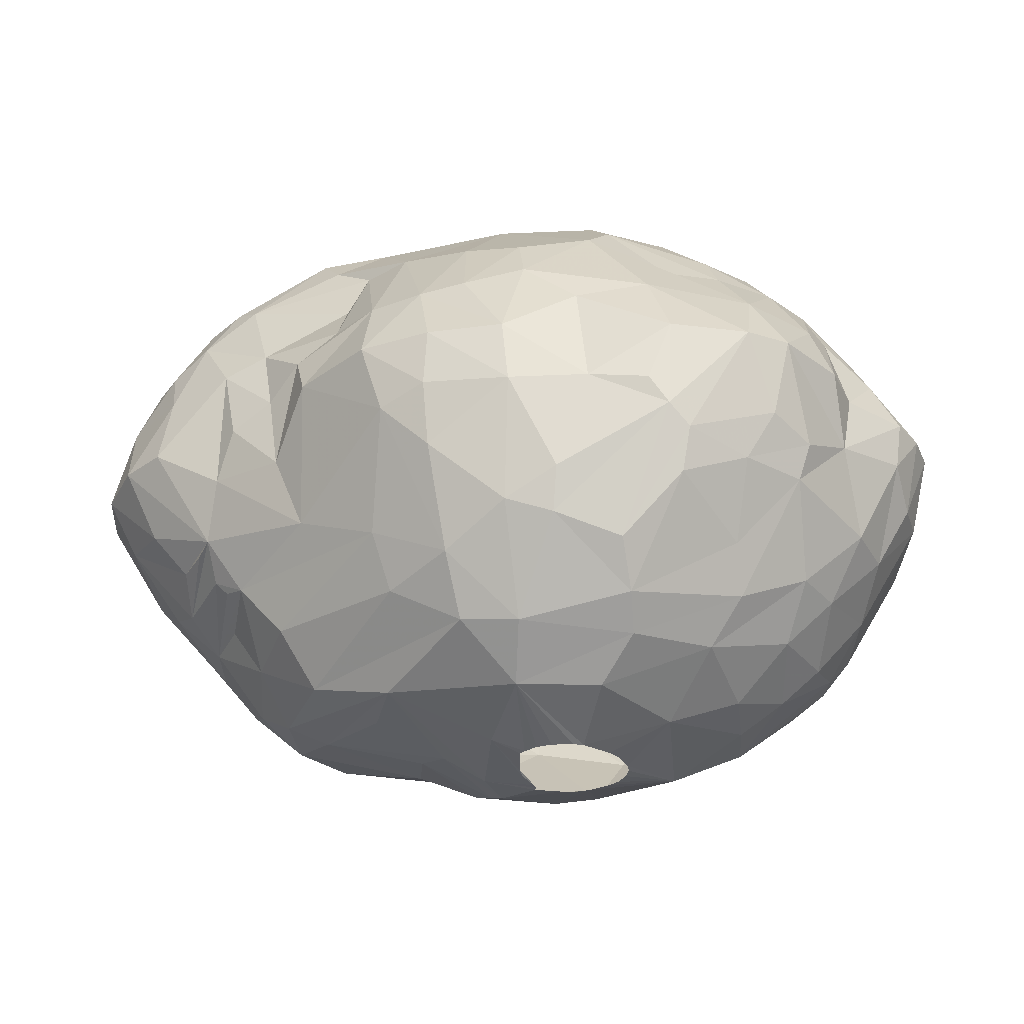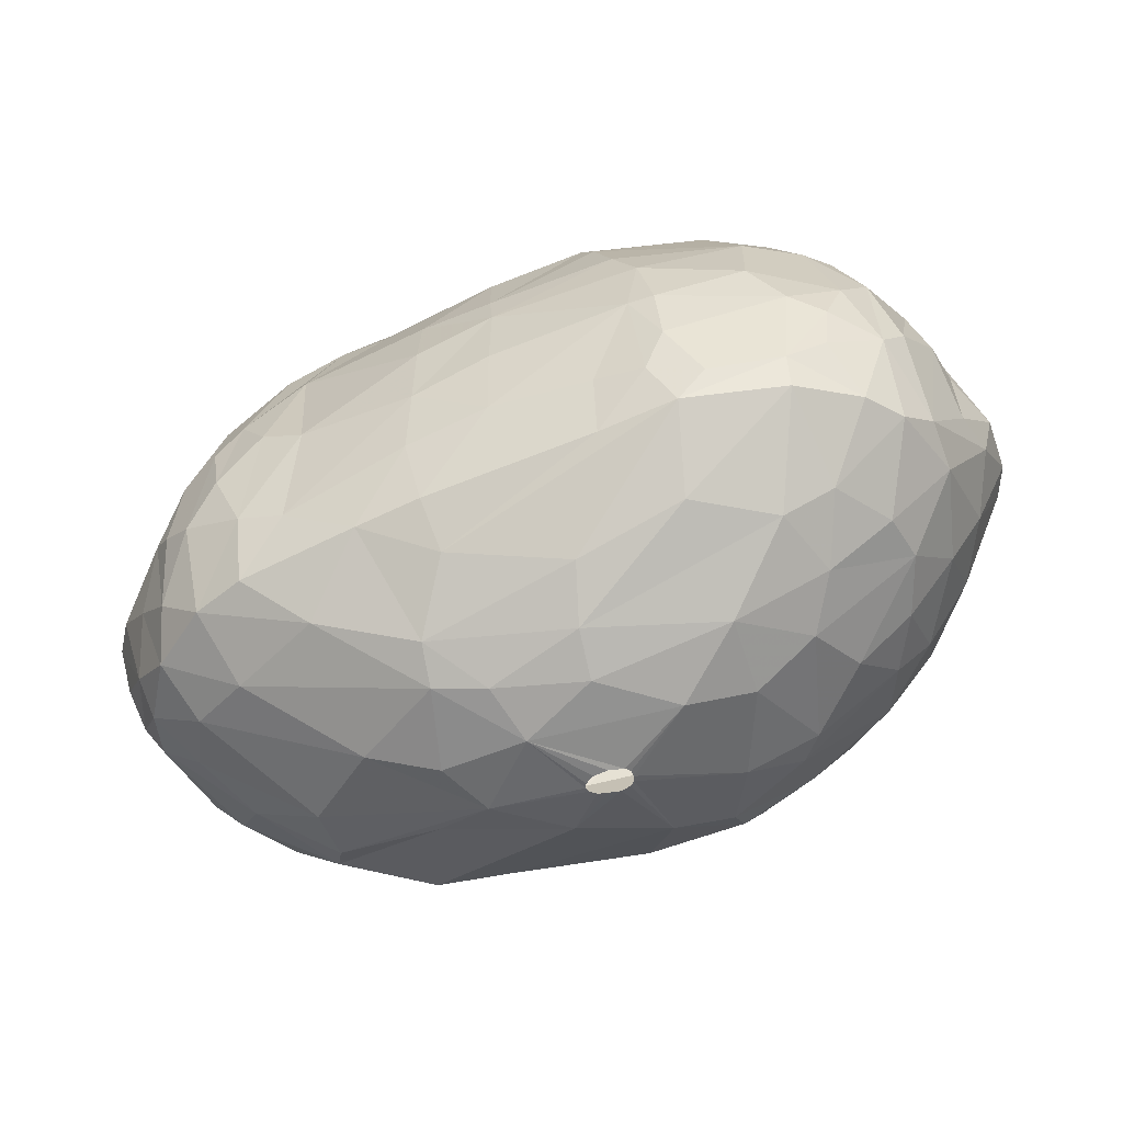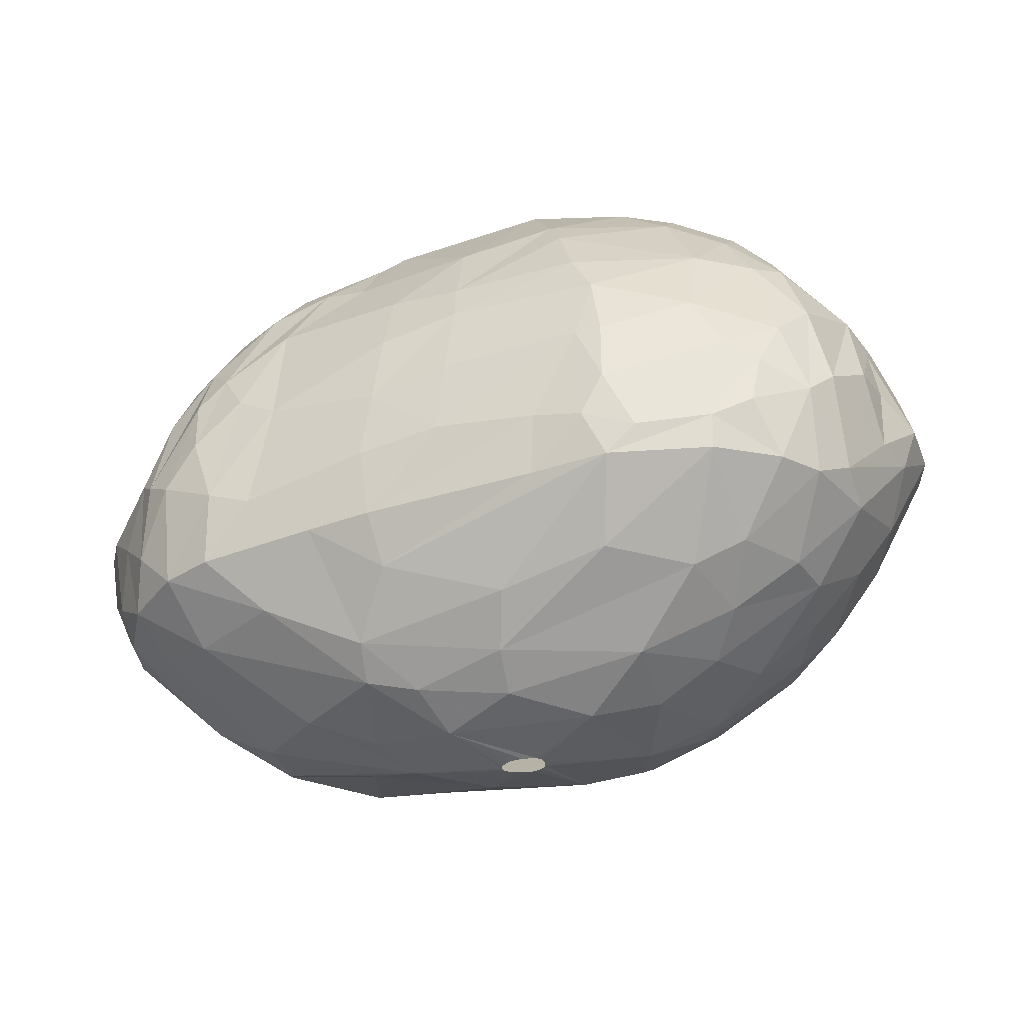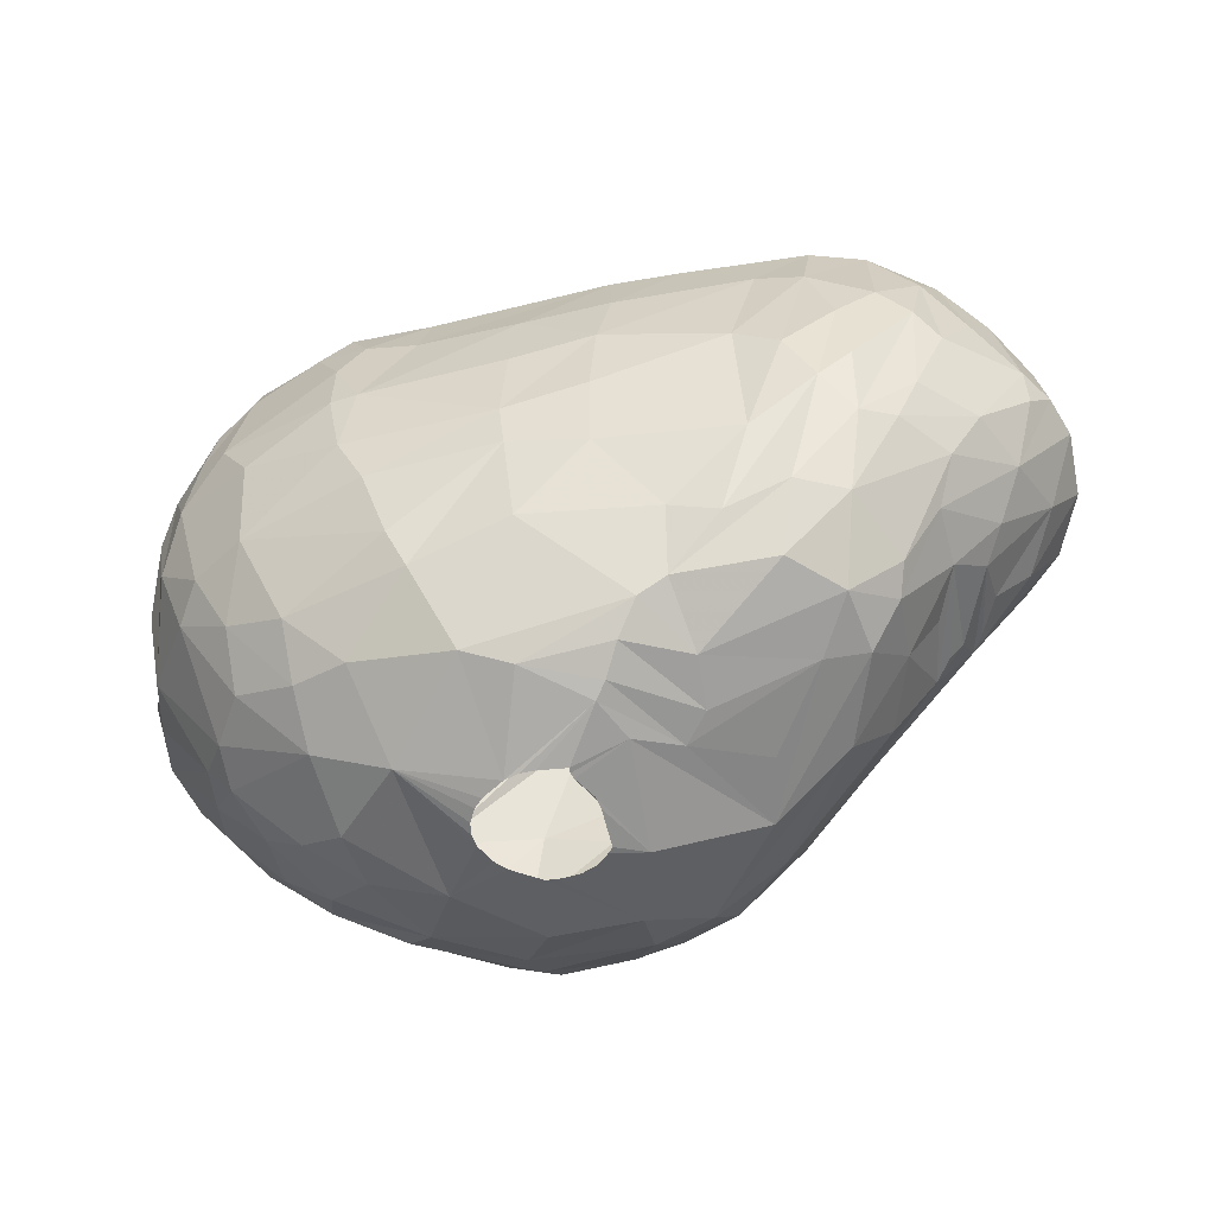
<metadata>
{"format":"obj","ext":"obj","renderer":"f3d","projection":"perspective","resolution":1024,"background":"white","views":[{"elev":-32.8,"azim":20.1,"up":"+Z"},{"elev":41.5,"azim":-8.4,"up":"+Y"},{"elev":56.1,"azim":-2.7,"up":"+Y"},{"elev":-61.4,"azim":-146.2,"up":"+Z"}]}
</metadata>
<code>
v 62.77 254.8 218.4
v 62.85 253.1 218.4
v 63.09 254.9 221.1
v 63.13 256.4 218.4
v 63.34 255.8 217.2
v 63.45 252.2 220.5
v 63.6 253.7 222.3
v 63.7 257.1 222.6
v 63.91 250.5 218.4
v 64.08 258.6 220.2
v 64.19 256.1 224.1
v 64.39 254 224.1
v 64.77 251.8 216
v 64.8 259.2 224.1
v 64.81 254.9 214.5
v 64.92 260 217.5
v 65 257.6 214.5
v 65.06 260.6 222
v 65.43 261.2 218.4
v 65.54 249.5 221.4
v 65.92 248.5 218.4
v 65.96 255 225.9
v 66.18 257.4 225.9
v 66.25 260.3 214.2
v 66.32 250.2 224.1
v 66.35 262.4 219.3
v 66.41 257.8 212.4
v 66.41 253.8 213
v 66.56 261.9 224.1
v 66.93 249.9 215.4
v 67.28 260.3 212.4
v 67.45 250.5 225.6
v 67.7 256.8 210.9
v 67.7 252.9 212.4
v 67.76 262.6 214.8
v 67.78 263.3 217.5
v 68.01 247.6 218.4
v 68.03 259.8 226.5
v 68.08 248.4 223.5
v 68.12 253.1 227.4
v 68.28 250.8 213.6
v 68.34 261.5 212.1
v 68.43 263.4 224.1
v 68.5 254.4 210.9
v 68.53 247.7 221.4
v 68.58 263.9 220.8
v 69.11 263 213.6
v 69.54 256.8 208.5
v 69.6 249.7 213.6
v 69.65 249 226.2
v 69.74 260.2 209.1
v 69.92 264.1 215.7
v 70.05 247.8 224.4
v 70.23 252.6 210.9
v 70.25 250.3 212.4
v 70.37 255.8 207.9
v 70.38 248.9 213.9
v 70.45 264.6 221.7
v 70.7 254.4 229.2
v 70.81 250.5 211.8
v 71.13 262.9 226.5
v 71.31 247.7 216.3
v 71.32 261.8 209.1
v 71.4 250.7 228.6
v 71.43 248.3 226.5
v 71.5 252 229.2
v 71.55 253 208.8
v 71.55 257.8 206.7
v 71.58 265 216.9
v 71.74 246.9 221.7
v 71.8 249.9 211.5
v 72.03 263.6 211.5
v 72.15 255.1 206.7
v 72.39 246.9 218.4
v 72.63 247.7 225.9
v 72.73 260.4 206.7
v 72.79 258.3 229.8
v 73.28 265.7 224.1
v 73.72 256.2 206.1
v 73.81 250.3 209.1
v 73.84 246.8 222.3
v 73.94 262.6 208.2
v 74.44 246.5 219.3
v 74.82 246.7 216
v 74.9 251.9 206.7
v 75.43 263.2 228.6
v 75.56 249.3 229.2
v 75.62 261.8 229.8
v 75.62 254.5 230.7
v 75.69 267.2 221.1
v 75.74 263.6 208.8
v 75.8 258.3 231
v 75.97 266.9 224.1
v 76.03 247.3 212.7
v 76.17 245.6 220.5
v 76.27 267.4 218.1
v 76.56 265.8 226.2
v 76.61 262.2 206.4
v 76.73 248.3 227.7
v 76.82 267.1 214.8
v 76.95 244.7 218.4
v 77.19 259.4 205.2
v 77.24 253.8 205.5
v 77.34 266.2 211.8
v 77.61 256.4 231.6
v 77.86 262.4 205.8
v 77.89 262 230.4
v 77.94 247.1 224.1
v 78.09 257.3 204.9
v 78.18 245.5 221.7
v 78.63 247.8 226.5
v 78.71 249.5 229.2
v 78.85 251.3 205.5
v 79.16 268.6 220.8
v 79.18 261.7 204.9
v 79.21 260.1 231.6
v 79.47 256.6 204.6
v 79.62 268.7 217.5
v 79.94 246.5 210.9
v 80.17 268.3 214.2
v 80.28 260.8 204.3
v 80.29 267.7 212.4
v 80.35 247.8 208.5
v 80.42 244.5 221.7
v 80.61 243.1 218.4
v 80.74 266.3 209.1
v 80.84 258.4 204
v 80.84 247.1 226.5
v 80.97 260.4 204
v 81.18 254.6 231.6
v 81.38 243.7 215.4
v 81.52 257.6 232.2
v 81.53 257.9 232.2
v 81.58 264.2 229.8
v 81.65 257.4 232.2
v 81.72 266.3 228
v 81.83 258.3 232.2
v 81.89 262.4 231
v 82 257.2 232.2
v 82.41 257.2 232.2
v 82.42 258.5 232.2
v 82.74 263 204.6
v 82.83 253.9 203.7
v 82.94 244.1 221.7
v 82.98 257.2 232.2
v 83.08 257.3 203.4
v 83.12 258.5 232.2
v 83.16 269.5 224.1
v 83.16 258.9 203.4
v 83.18 256.7 203.4
v 83.26 258.6 203.4
v 83.27 258.4 203.4
v 83.35 257.5 232.2
v 83.36 258.4 232.2
v 83.42 270 221.4
v 83.49 258 232.2
v 83.49 244.1 213.3
v 83.5 257.7 232.2
v 83.5 248.2 206.7
v 83.52 246.3 209.1
v 83.56 243.3 216
v 83.78 255.1 203.4
v 83.87 242.9 218.4
v 84.05 254.9 203.4
v 84.26 259.5 203.4
v 84.29 246.4 225.6
v 84.38 264.4 205.2
v 84.7 254.7 203.4
v 84.86 259.7 203.4
v 84.87 249.8 229.2
v 84.96 267.1 208.2
v 84.98 244.4 222
v 85.09 250.9 204.6
v 85.32 268.1 209.7
v 85.41 254.8 203.4
v 85.43 270.8 222
v 85.46 270.8 217.5
v 85.48 259.8 203.4
v 85.51 253.3 231
v 85.58 261.1 231.6
v 85.64 269.5 212.4
v 86.06 248.6 206.4
v 86.2 268.1 227.1
v 86.34 255.1 203.4
v 86.37 270.4 214.5
v 86.38 270.8 224.1
v 86.45 271.2 220.2
v 86.57 245.5 210.6
v 86.58 271.1 217.5
v 86.58 259.6 203.4
v 86.73 255.3 203.4
v 86.86 246.6 225.3
v 87.06 259.4 203.4
v 87.17 243.5 218.4
v 87.34 243.8 215.7
v 87.49 245.4 222.9
v 87.56 258.9 203.4
v 87.58 256.4 203.4
v 87.69 271.2 222.9
v 87.75 264.1 230.1
v 87.83 257 203.4
v 87.84 258.4 203.4
v 87.95 257.9 203.4
v 88.36 252.5 230.1
v 88.44 256.5 231.3
v 88.51 246.3 210
v 88.57 265.8 206.4
v 88.58 252.3 204.6
v 88.68 260.9 231
v 88.94 245.5 211.8
v 88.98 262 204.3
v 89.03 251.1 229.2
v 89.78 248.3 226.2
v 89.96 245.6 220.8
v 90.07 267.2 227.7
v 90.21 249.9 227.7
v 90.42 267.7 208.8
v 90.51 251 206.1
v 90.53 256.2 204.3
v 90.55 245.2 216
v 90.68 271.1 216.3
v 90.91 249.5 207.3
v 90.96 270.9 224.1
v 91.05 271.2 222.6
v 91.07 265.8 207
v 91.1 247.8 209.1
v 91.19 255.6 230.1
v 91.24 262.5 229.8
v 91.33 269.9 212.7
v 91.69 257 230.1
v 91.84 263.5 205.8
v 91.92 271.3 218.7
v 91.93 264.9 228.6
v 92.23 252.5 228.3
v 92.35 267.7 226.8
v 92.77 260.2 205.2
v 92.89 247 221.7
v 92.92 271 221.7
v 93.07 268 210.3
v 93.11 245.8 215.7
v 93.14 249.4 224.1
v 93.2 253.9 206.4
v 93.33 257.7 205.5
v 93.43 260.1 229.2
v 93.44 271 219.6
v 93.83 266.1 208.5
v 93.84 246.4 214.5
v 93.93 247.8 211.8
v 94 269.3 213
v 94.04 270 224.1
v 94.16 246 218.4
v 94.5 247.2 213.6
v 94.54 270.5 217.5
v 94.55 251.6 225.9
v 94.81 260.1 206.4
v 94.88 265.6 226.8
v 94.92 253.1 208.2
v 95.22 251.5 210
v 95.28 250.7 224.1
v 95.5 268.2 212.4
v 95.63 258 227.7
v 95.68 270 220.5
v 95.78 268.8 224.1
v 95.86 264.5 208.8
v 95.87 254.3 226.5
v 95.97 256.8 207.6
v 95.98 260.8 227.4
v 96.05 263.6 226.8
v 96.2 269.3 215.7
v 96.4 249.5 213
v 96.57 260.4 207.9
v 96.6 262.7 208.5
v 96.93 269.2 219.3
v 96.96 249.6 221.4
v 97.22 247.8 218.4
v 97.23 252.8 224.1
v 97.35 267.6 223.2
v 97.39 255.2 209.7
v 97.41 263.4 209.7
v 97.52 257.5 225.9
v 97.76 249.6 215.1
v 98 265.7 224.1
v 98.01 257.5 209.7
v 98.12 252 213
v 98.31 255.1 224.1
v 98.33 261.5 225
v 98.58 261.5 210.6
v 98.66 266.1 213.9
v 98.68 249.2 218.4
v 98.77 251.7 214.5
v 98.78 267.2 217.8
v 99.06 252.3 221.1
v 99.3 254.8 222
v 99.59 265.4 220.5
v 99.62 265 215.1
v 99.78 256.8 212.4
v 99.85 254.2 215.7
v 99.88 265.2 217.5
v 99.9 258.1 222.9
v 99.92 264.2 214.2
v 100 259.4 212.4
v 100.1 252.2 218.4
v 100.2 261.5 222.6
v 100.2 254.6 218.4
v 100.8 263.6 220.5
v 100.9 256.7 220.5
v 101.4 261.9 215.4
v 101.6 259.6 215.1
v 101.6 263.4 218.4
v 101.7 257.4 216.3
v 102 257.3 218.4
v 102.5 259 218.4
v 102.5 260.7 218.4
g foo
f 228 233 200
f 228 268 233
f 228 244 268
f 230 261 244
f 230 227 261
f 179 170 212
f 22 11 12
f 23 14 11
f 61 43 29
f 286 303 282
f 50 39 53
f 25 39 50
f 44 54 71
f 122 126 104
f 188 206 210
f 272 255 231
f 222 182 218
f 123 85 159
f 103 117 113
f 117 121 129
f 109 121 117
f 115 142 121
f 231 236 211
f 218 173 208
f 159 113 173
f 180 200 138
f 205 230 209
f 205 204 227
f 6 2 9
f 46 52 36
f 69 52 46
f 114 118 96
f 114 177 118
f 232 221 189
f 245 253 232
f 262 253 245
f 262 269 253
f 273 269 262
f 298 291 294
f 237 251 275
f 70 62 74
f 115 109 102
f 115 121 109
f 231 211 207
f 243 219 236
f 242 219 243
f 242 208 219
f 255 236 231
f 255 243 236
f 242 218 208
f 182 173 218
f 79 103 113
f 79 117 103
f 79 109 117
f 102 109 79
f 106 142 115
f 167 142 106
f 106 115 102
f 159 173 182
f 102 79 68
f 171 207 167
f 266 242 243
f 266 243 255
f 85 113 159
f 73 113 85
f 79 113 73
f 98 102 76
f 98 106 102
f 73 68 79
f 76 102 68
f 225 231 207
f 266 255 271
f 257 218 242
f 222 218 257
f 56 68 73
f 126 167 106
f 80 85 123
f 48 68 56
f 63 98 76
f 82 98 63
f 91 98 82
f 106 98 91
f 246 231 225
f 264 231 246
f 264 272 231
f 271 255 272
f 242 266 278
f 206 182 222
f 160 159 182
f 123 159 160
f 80 67 85
f 51 68 48
f 51 76 68
f 126 171 167
f 257 242 278
f 67 73 85
f 67 56 73
f 126 106 91
f 217 207 171
f 217 225 207
f 226 206 222
f 63 76 51
f 283 266 271
f 278 266 283
f 258 222 257
f 279 272 264
f 48 56 33
f 174 217 171
f 239 225 217
f 188 182 206
f 160 182 188
f 44 56 67
f 44 33 56
f 27 51 48
f 248 222 258
f 226 222 248
f 119 80 123
f 71 67 80
f 33 27 48
f 91 82 72
f 229 217 174
f 246 225 239
f 296 278 283
f 31 51 27
f 42 63 51
f 47 63 42
f 82 63 47
f 122 171 126
f 229 239 217
f 287 272 279
f 287 271 272
f 284 257 278
f 258 257 284
f 54 67 71
f 44 67 54
f 31 42 51
f 104 126 91
f 122 174 171
f 119 123 160
f 71 80 119
f 72 82 47
f 260 246 239
f 283 271 287
f 252 226 248
f 157 160 188
f 260 264 246
f 60 44 71
f 181 174 122
f 181 229 174
f 288 264 260
f 279 264 288
f 270 258 284
f 60 55 44
f 301 283 287
f 248 258 270
f 247 226 252
f 247 206 226
f 210 206 247
f 284 278 296
f 94 71 119
f 57 71 94
f 34 44 55
f 28 44 34
f 28 33 44
f 55 60 71
f 249 239 229
f 300 279 288
f 307 279 300
f 307 287 279
f 301 287 307
f 296 283 301
f 104 91 72
f 249 260 239
f 41 34 49
f 15 33 28
f 15 27 33
f 17 31 27
f 24 31 17
f 42 31 24
f 100 104 72
f 120 104 100
f 120 122 104
f 131 119 160
f 94 119 131
f 57 55 71
f 34 55 57
f 269 260 249
f 195 188 210
f 157 188 195
f 131 160 157
f 49 34 57
f 35 47 42
f 120 181 122
f 185 181 120
f 269 288 260
f 252 248 270
f 17 27 15
f 185 229 181
f 308 301 307
f 310 301 308
f 310 296 301
f 290 270 284
f 220 210 247
f 220 195 210
f 13 34 41
f 13 28 34
f 297 296 310
f 297 284 296
f 290 284 297
f 281 270 290
f 281 252 270
f 57 41 49
f 52 72 47
f 221 249 229
f 295 300 288
f 30 13 41
f 15 28 13
f 69 72 52
f 69 100 72
f 220 247 240
f 101 94 131
f 5 17 15
f 19 42 24
f 35 42 19
f 221 229 185
f 275 252 281
f 247 252 275
f 84 94 101
f 62 94 84
f 62 57 94
f 36 47 35
f 52 47 36
f 253 249 221
f 161 157 195
f 161 131 157
f 30 41 57
f 177 185 120
f 313 308 307
f 37 57 62
f 295 307 300
f 289 290 297
f 281 290 289
f 125 101 131
f 2 15 13
f 24 17 4
f 16 24 4
f 19 24 16
f 96 100 69
f 96 120 100
f 177 120 118
f 269 249 253
f 273 288 269
f 291 288 273
f 295 288 291
f 311 297 310
f 304 297 311
f 251 247 275
f 240 247 251
f 189 185 177
f 312 308 313
f 310 308 312
f 194 195 220
f 74 62 84
f 4 17 5
f 118 120 96
f 309 307 295
f 302 289 297
f 289 275 281
f 125 131 161
f 221 185 189
f 21 57 37
f 21 30 57
f 9 30 21
f 9 13 30
f 9 2 13
f 1 15 2
f 1 5 15
f 298 295 291
f 309 295 298
f 313 307 309
f 161 195 163
f 26 35 19
f 36 35 26
f 302 297 304
f 220 240 251
f 83 74 84
f 4 5 1
f 232 253 221
f 163 195 194
f 16 4 10
f 311 310 312
f 214 220 251
f 214 194 220
f 125 161 163
f 20 9 21
f 3 1 2
f 95 84 101
f 95 83 84
f 70 37 62
f 187 189 177
f 309 298 294
f 305 313 309
f 302 304 293
f 289 302 292
f 274 275 289
f 144 125 163
f 58 69 46
f 96 69 58
f 155 177 114
f 176 177 155
f 187 177 176
f 232 189 187
f 306 304 311
f 293 304 306
f 292 302 293
f 144 163 194
f 124 101 125
f 6 3 2
f 46 36 26
f 303 313 305
f 312 313 303
f 81 83 95
f 18 16 10
f 18 19 16
f 18 26 19
f 312 306 311
f 274 289 292
f 237 275 274
f 95 101 124
f 114 96 90
f 262 245 238
f 214 196 194
f 70 74 83
f 45 37 70
f 6 9 20
f 8 1 3
f 8 4 1
f 10 4 8
f 90 96 58
f 245 232 224
f 172 194 196
f 172 144 194
f 124 125 144
f 110 95 124
f 45 21 37
f 20 21 45
f 238 245 224
f 277 291 273
f 277 294 291
f 299 312 303
f 224 232 187
f 305 309 294
f 237 214 251
f 70 83 81
f 7 3 6
f 199 224 187
f 277 273 262
f 306 312 299
f 8 3 7
f 29 26 18
f 199 187 176
f 81 95 110
f 176 155 148
f 305 294 277
f 276 274 292
f 39 20 45
f 25 6 20
f 14 10 8
f 14 18 10
f 29 46 26
f 43 46 29
f 78 90 58
f 93 90 78
f 93 114 90
f 93 155 114
f 282 305 277
f 303 305 282
f 285 293 306
f 292 293 285
f 259 274 276
f 213 237 274
f 196 214 237
f 111 110 124
f 108 81 110
f 53 45 70
f 53 39 45
f 250 262 238
f 263 262 250
f 277 262 263
f 166 144 172
f 25 20 39
f 7 6 25
f 186 199 176
f 276 292 285
f 241 274 259
f 241 213 274
f 213 196 237
f 128 124 144
f 128 111 124
f 53 70 81
f 12 7 25
f 11 8 7
f 11 14 8
f 43 58 46
f 78 58 43
f 148 155 93
f 186 176 148
f 186 224 199
f 223 224 186
f 250 224 223
f 250 238 224
f 285 306 299
f 128 144 166
f 108 110 111
f 11 7 12
f 14 29 18
f 192 172 196
f 263 282 277
f 299 303 286
f 12 25 32
f 29 14 38
f 97 93 78
f 192 196 213
f 166 172 192
f 75 53 81
f 61 78 43
f 256 282 263
f 280 285 299
f 265 276 285
f 254 276 265
f 254 259 276
f 216 259 254
f 216 241 259
f 65 50 53
f 23 11 22
f 38 14 23
f 61 29 38
f 97 148 93
f 186 148 97
f 183 223 186
f 235 263 250
f 256 263 235
f 268 282 256
f 268 286 282
f 280 265 285
f 65 53 75
f 32 25 50
f 235 250 223
f 267 286 268
f 280 299 286
f 75 108 111
f 75 81 108
f 22 12 40
f 136 186 97
f 215 223 183
f 235 223 215
f 280 286 267
f 213 241 216
f 40 12 32
f 86 78 61
f 97 78 86
f 136 97 86
f 183 186 136
f 40 32 64
f 59 22 40
f 88 61 38
f 75 111 99
f 64 32 50
f 261 280 267
f 265 280 261
f 170 192 213
f 170 166 192
f 87 75 99
f 65 75 87
f 59 23 22
f 234 254 265
f 64 65 87
f 64 50 65
f 77 23 59
f 77 38 23
f 77 88 38
f 88 86 61
f 233 235 215
f 233 256 235
f 268 256 233
f 261 267 244
f 227 265 261
f 234 265 227
f 216 254 234
f 212 213 216
f 212 170 213
f 170 128 166
f 99 111 128
f 66 40 64
f 59 40 66
f 134 136 86
f 134 183 136
f 215 183 134
f 233 215 200
f 244 267 268
f 212 216 234
f 112 128 170
f 112 99 128
f 200 215 134
f 87 99 112
f 89 66 64
f 107 86 88
f 107 134 86
f 230 244 228
f 204 234 227
f 204 212 234
f 89 64 87
f 105 66 89
f 105 59 66
f 105 77 59
f 179 212 204
f 89 87 130
f 92 88 77
f 138 200 134
f 209 228 200
f 209 230 228
f 112 170 179
f 130 87 112
f 92 77 105
f 116 88 92
f 107 88 116
f 138 134 107
f 209 200 180
f 205 227 230
f 130 112 179
f 143 150 162
f 143 146 150
f 143 152 146
f 127 152 143
f 127 151 152
f 127 149 151
f 129 149 127
f 129 165 149
f 129 169 165
f 178 169 129
f 211 193 190
f 211 197 193
f 211 202 197
f 203 202 211
f 219 201 203
f 219 198 201
f 191 198 219
f 173 184 191
f 173 175 184
f 173 168 175
f 173 164 168
f 143 164 173
f 143 162 164
f 219 203 211
f 208 191 219
f 113 127 143
f 129 127 117
f 142 129 121
f 142 178 129
f 167 178 142
f 211 190 178
f 236 219 211
f 208 173 191
f 113 143 173
f 117 127 113
f 167 211 178
f 207 211 167
f 156 180 154
f 156 205 180
f 158 205 156
f 158 179 205
f 153 179 158
f 145 179 153
f 145 130 179
f 140 130 145
f 139 130 140
f 135 130 139
f 135 105 130
f 132 105 135
f 132 116 105
f 133 116 132
f 137 116 133
f 141 116 137
f 147 116 141
f 147 180 116
f 154 180 147
f 116 92 105
f 180 138 116
f 116 138 107
f 205 209 180
f 205 179 204
f 105 89 130
g

</code>
